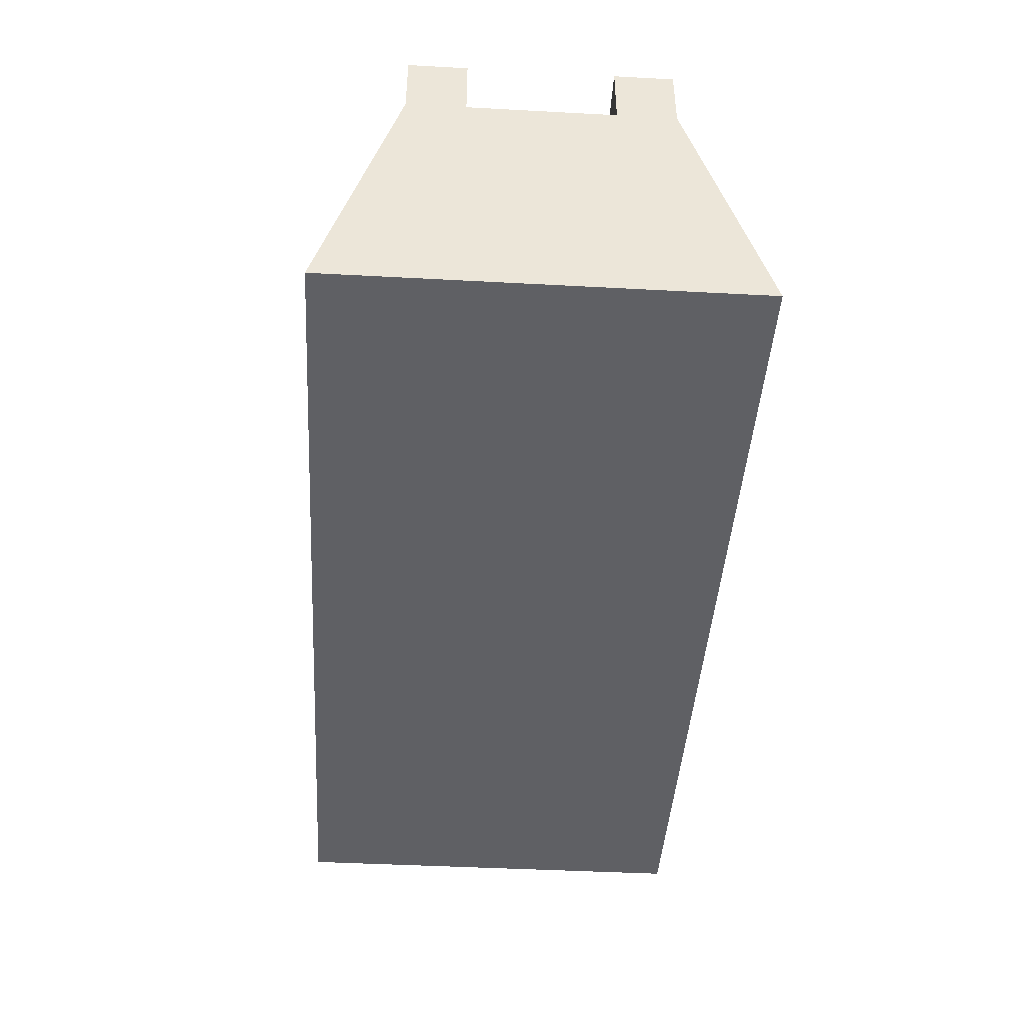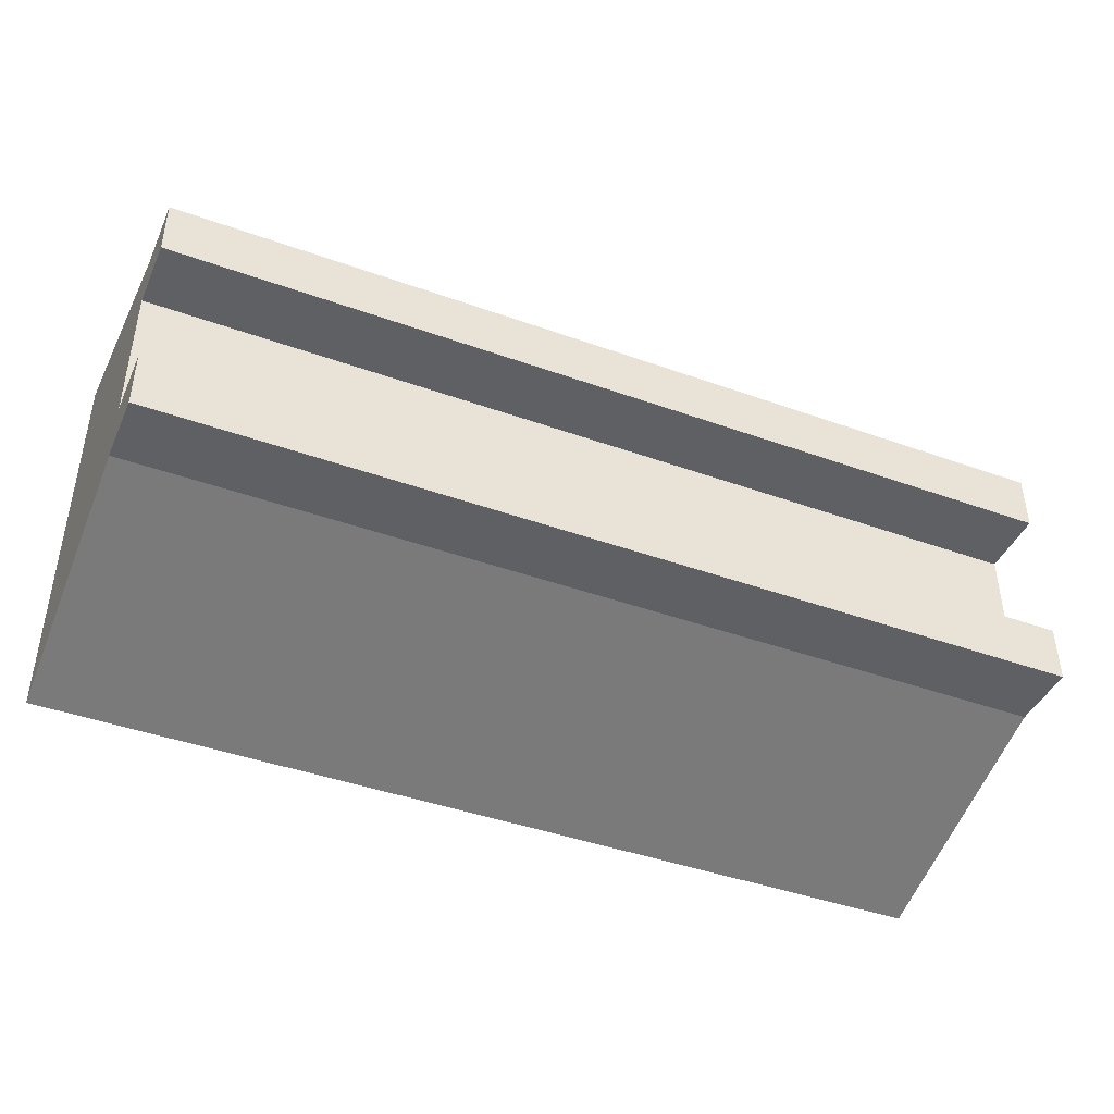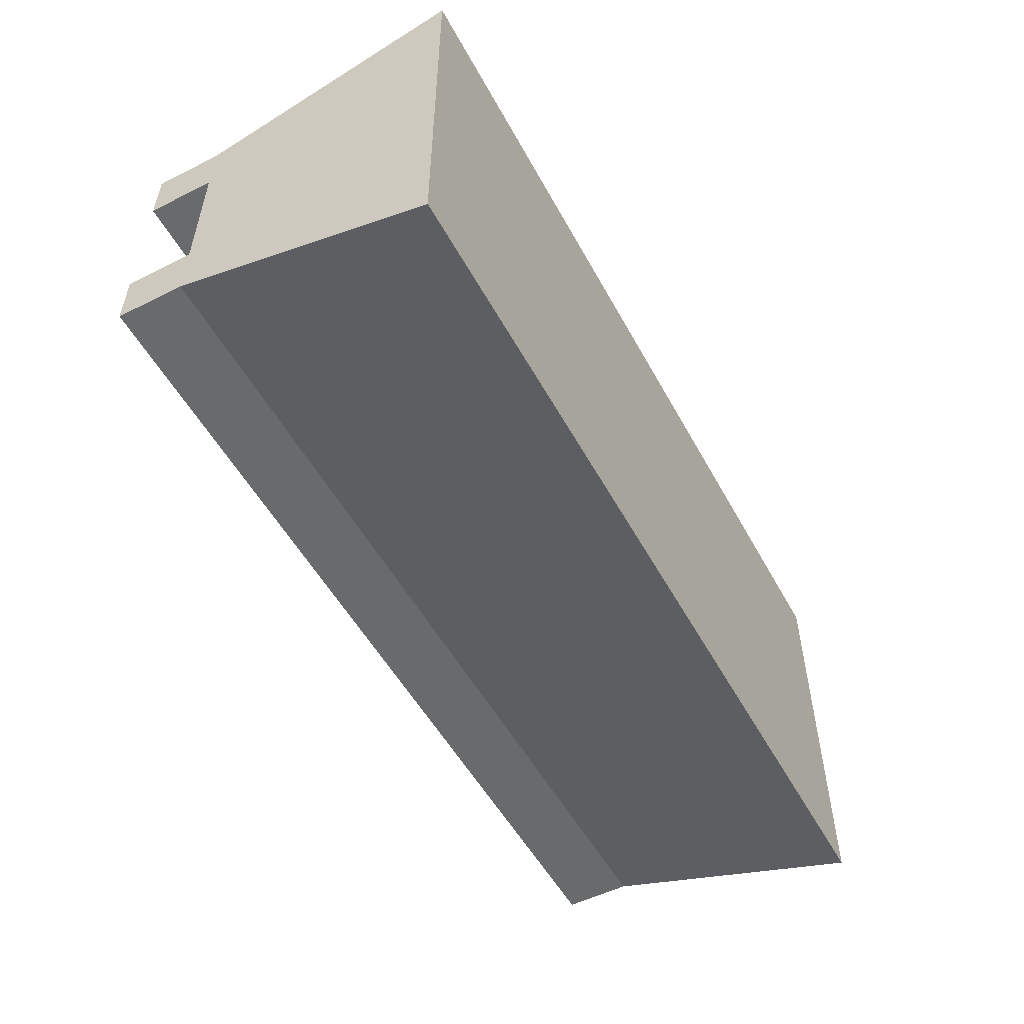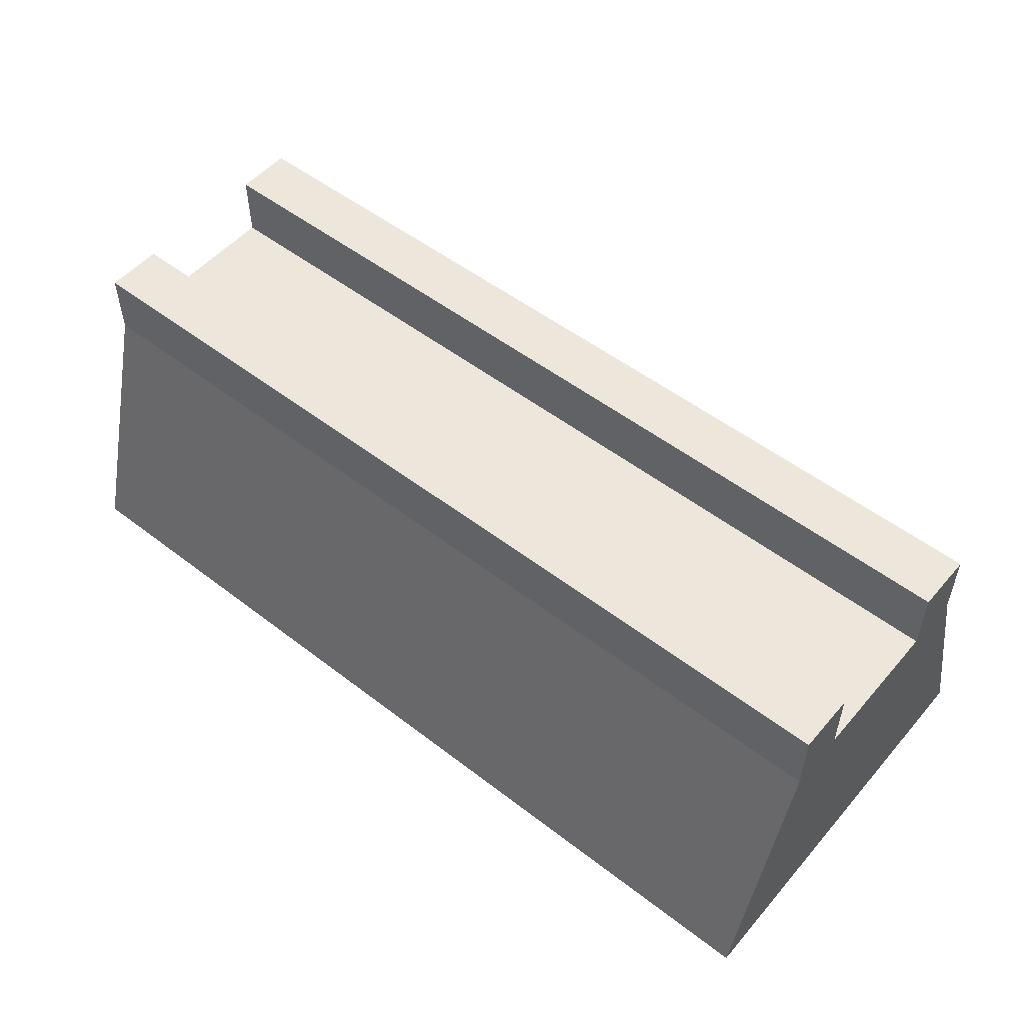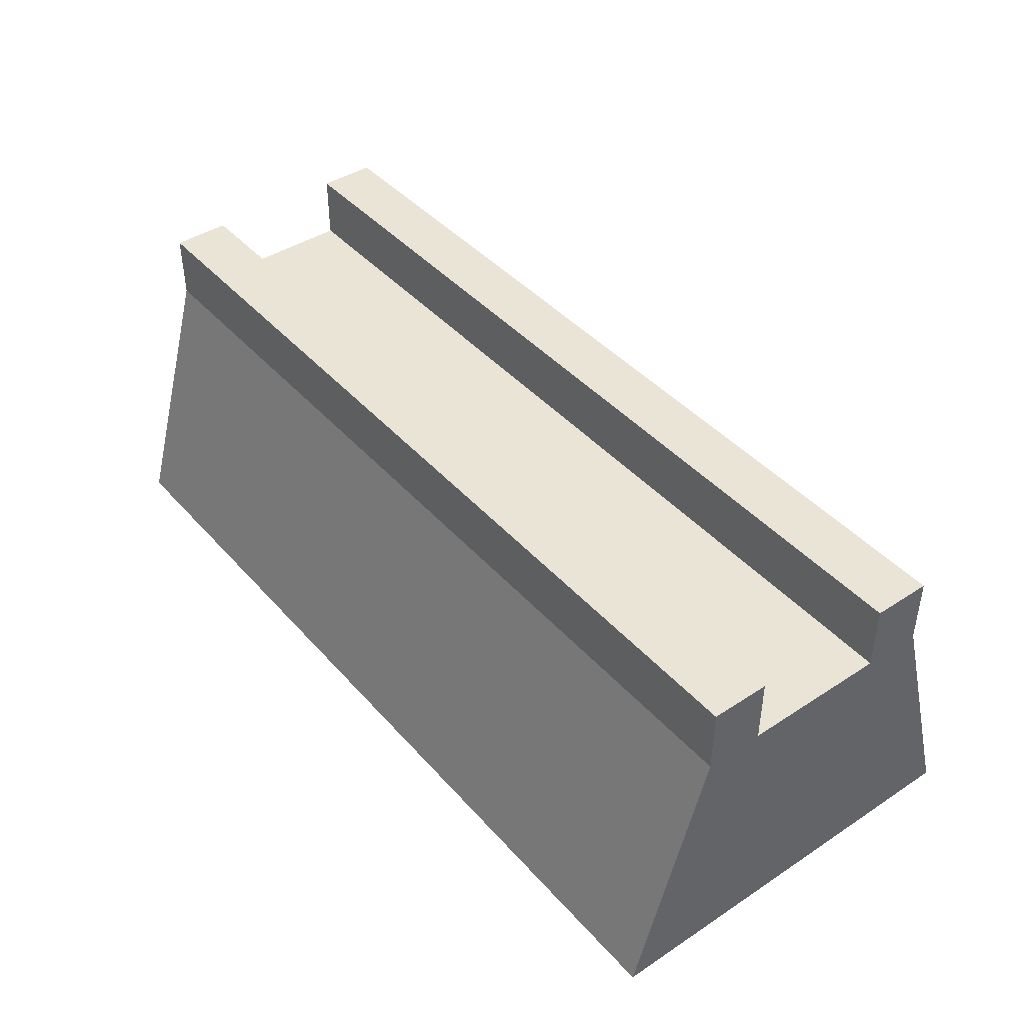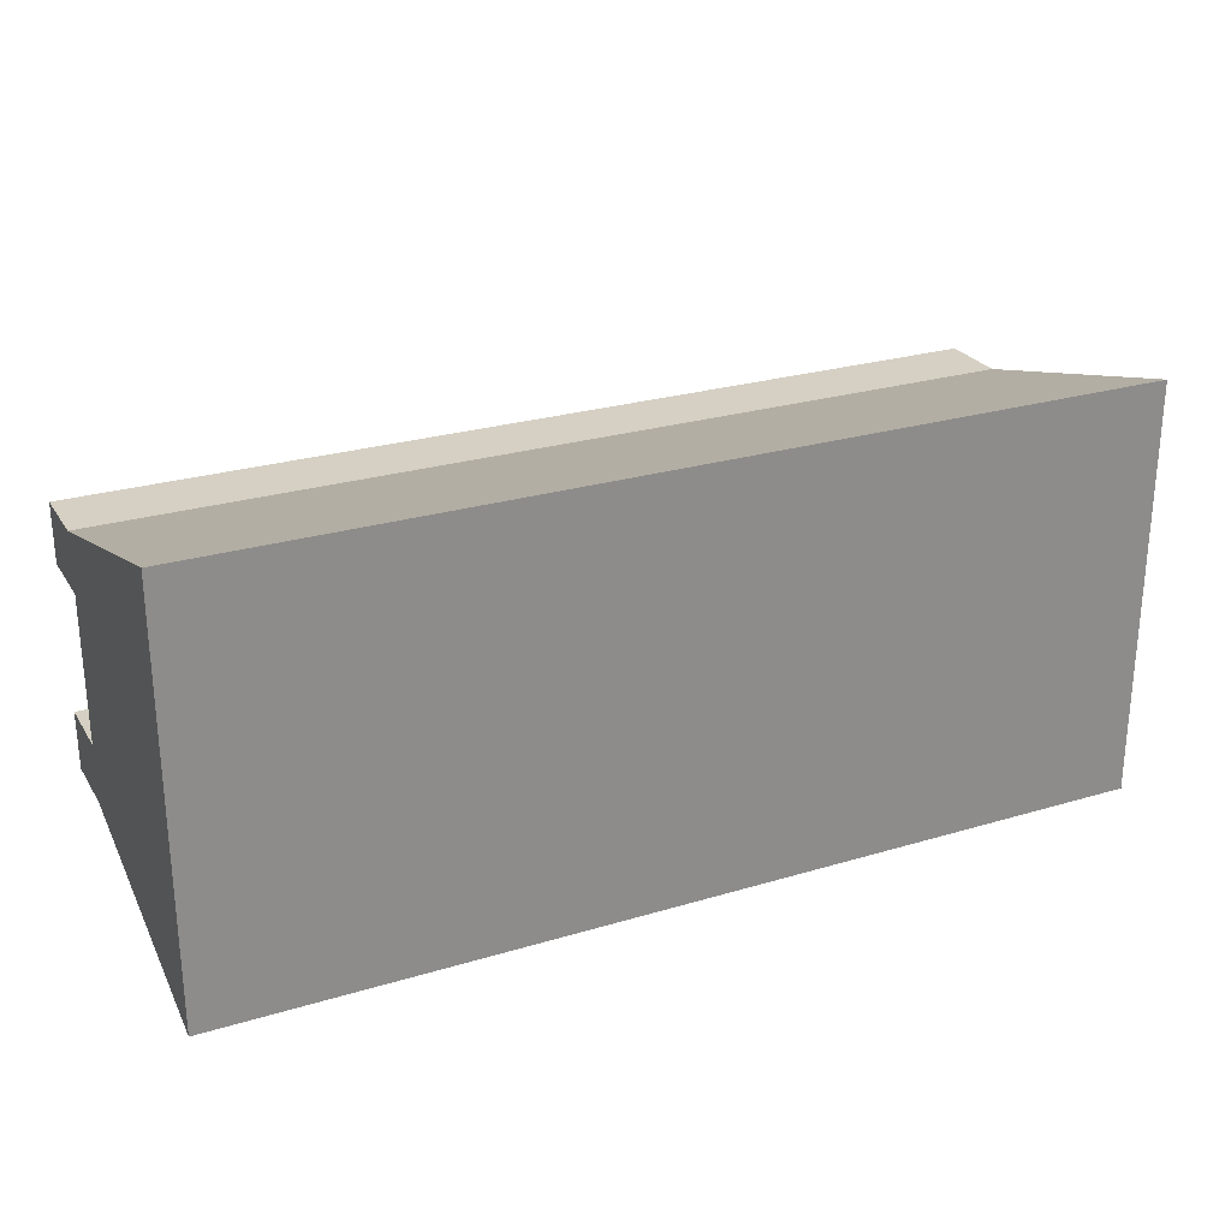
<metadata>
{"format":"obj","ext":"obj","renderer":"f3d","projection":"perspective","resolution":1024,"background":"white","views":[{"elev":-43.8,"azim":-93.6,"up":"+Y"},{"elev":-42.8,"azim":156.9,"up":"+Z"},{"elev":-52.9,"azim":-61.8,"up":"+Z"},{"elev":52.5,"azim":39.6,"up":"+Y"},{"elev":42.7,"azim":-127.9,"up":"+Y"},{"elev":26.1,"azim":-25.4,"up":"+Z"}]}
</metadata>
<code>
g Cube.211
v -1.882 -0.7735 -0.4731
v 1.882 -0.7735 -0.8533
v -1.882 -0.7735 -0.8533
v 1.882 -0.7735 -0.4731
v -1.882 -0.7735 -8.515e-09
v 1.882 -0.7735 -8.515e-09
v 1.882 -0.7735 -0.4731
v 1.882 0.3064 -0.54
v 1.882 -0.7735 -0.8533
v 1.882 0.3064 -0.2994
v 1.882 -0.7735 -8.515e-09
v 1.882 0.3064 -8.515e-09
v 1.882 -0.7735 0.4731
v 1.882 -0.7735 0.8533
v 1.882 0.3064 0.54
v 1.882 0.3064 0.2994
v 1.882 -0.7735 0.8533
v -1.882 -0.7735 0.8533
v -1.882 0.3064 0.54
v 1.882 0.3064 0.54
v -1.882 -0.7735 0.4731
v -1.882 -0.7735 0.8533
v 1.882 -0.7735 0.8533
v 1.882 -0.7735 0.4731
v -1.882 -0.7735 -8.515e-09
v 1.882 -0.7735 -8.515e-09
v -1.882 -0.7735 -0.8533
v -1.882 0.3064 -0.54
v -1.882 0.3064 -0.2994
v -1.882 -0.7735 -0.4731
v -1.882 0.3064 -8.515e-09
v -1.882 -0.7735 -8.515e-09
v 1.882 0.3064 -8.515e-09
v 1.882 0.3064 0.2994
v -1.882 0.3064 0.2994
v -1.882 0.3064 -8.515e-09
v 1.882 0.3064 -8.515e-09
v -1.882 0.3064 -8.515e-09
v -1.882 0.3064 -0.2994
v 1.882 0.3064 -0.2994
v 1.882 -0.7735 -8.515e-09
v 1.882 -0.7735 0.4731
v 1.882 0.3064 0.2994
v 1.882 0.3064 -8.515e-09
v -1.882 -0.7735 0.8533
v -1.882 0.3064 0.2994
v -1.882 0.3064 0.54
v -1.882 -0.7735 0.4731
v -1.882 0.3064 -8.515e-09
v -1.882 -0.7735 -8.515e-09
v 1.882 -0.7735 -0.8533
v 1.882 0.3064 -0.54
v -1.882 0.3064 -0.54
v -1.882 -0.7735 -0.8533
v -1.882 0.3064 0.54
v -1.882 0.5839 0.54
v 1.882 0.5839 0.54
v 1.882 0.3064 0.54
v 1.882 0.5839 -0.2994
v -1.882 0.5839 -0.2994
v -1.882 0.5839 -0.54
v 1.882 0.5839 -0.54
v 1.882 0.5839 0.2994
v 1.882 0.5839 0.54
v -1.882 0.5839 0.54
v -1.882 0.5839 0.2994
v -1.882 0.5839 0.2994
v -1.882 0.5839 0.54
v 1.882 0.3064 0.2994
v 1.882 0.5839 0.2994
v -1.882 0.5839 0.2994
v -1.882 0.3064 0.2994
v 1.882 0.5839 0.54
v 1.882 0.5839 0.2994
v -1.882 0.3064 -0.54
v 1.882 0.3064 -0.54
v 1.882 0.5839 -0.54
v -1.882 0.5839 -0.54
v -1.882 0.5839 -0.54
v -1.882 0.5839 -0.2994
v 1.882 0.3064 -0.2994
v -1.882 0.3064 -0.2994
v -1.882 0.5839 -0.2994
v 1.882 0.5839 -0.2994
v 1.882 0.5839 -0.2994
v 1.882 0.5839 -0.54
g Cube.211_0
f 3 2 1
f 2 4 1
f 1 4 5
f 4 6 5
f 9 8 7
f 8 10 7
f 7 10 11
f 10 12 11
f 15 14 13
f 16 15 13
f 19 18 17
f 20 19 17
f 23 22 21
f 24 23 21
f 24 21 25
f 26 24 25
f 29 28 27
f 30 29 27
f 31 29 30
f 32 31 30
f 35 34 33
f 36 35 33
f 39 38 37
f 40 39 37
f 43 42 41
f 44 43 41
f 47 46 45
f 46 48 45
f 46 49 48
f 49 50 48
f 53 52 51
f 54 53 51
g Cube.211_1
f 57 56 55
f 58 57 55
f 61 60 59
f 62 61 59
f 65 64 63
f 66 65 63
f 68 67 46
f 47 68 46
f 71 70 69
f 72 71 69
f 74 73 15
f 16 74 15
f 77 76 75
f 78 77 75
f 79 28 29
f 80 79 29
f 83 82 81
f 84 83 81
f 85 10 8
f 86 85 8

</code>
